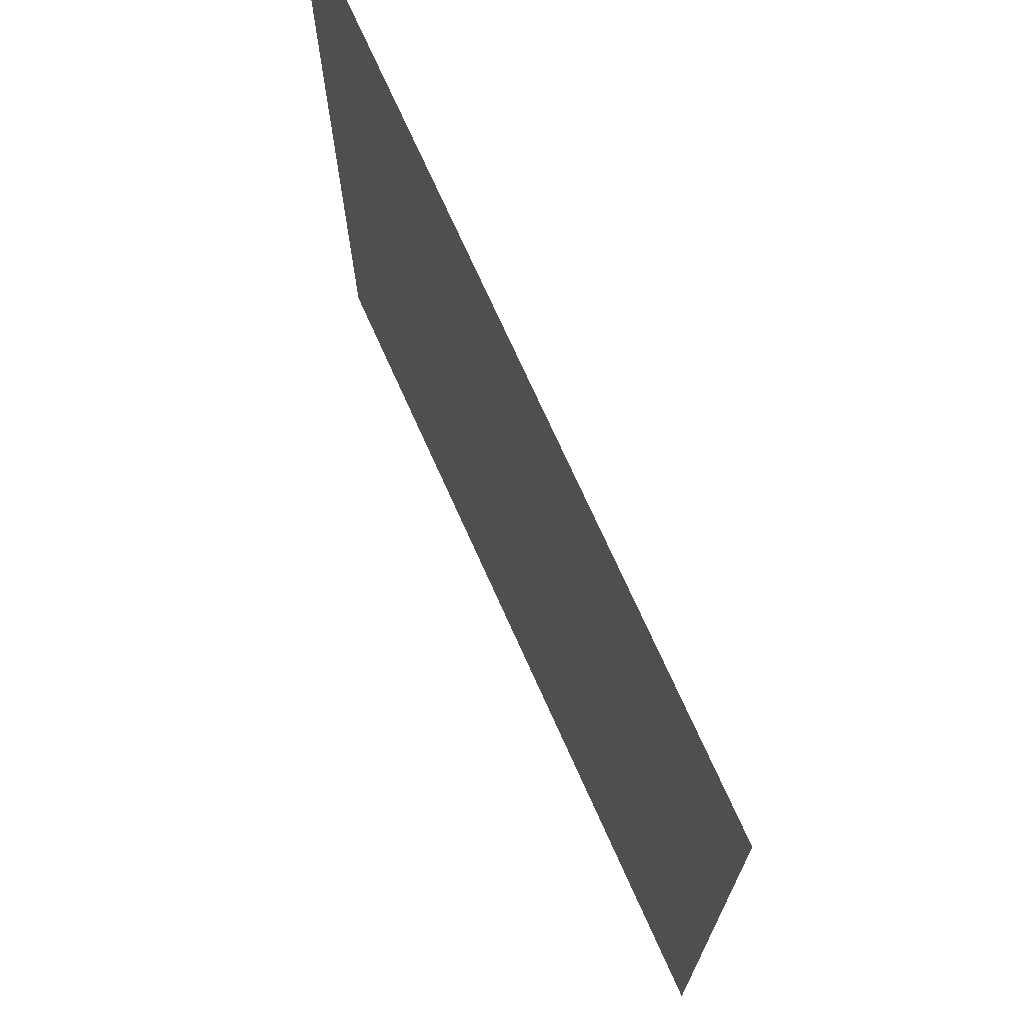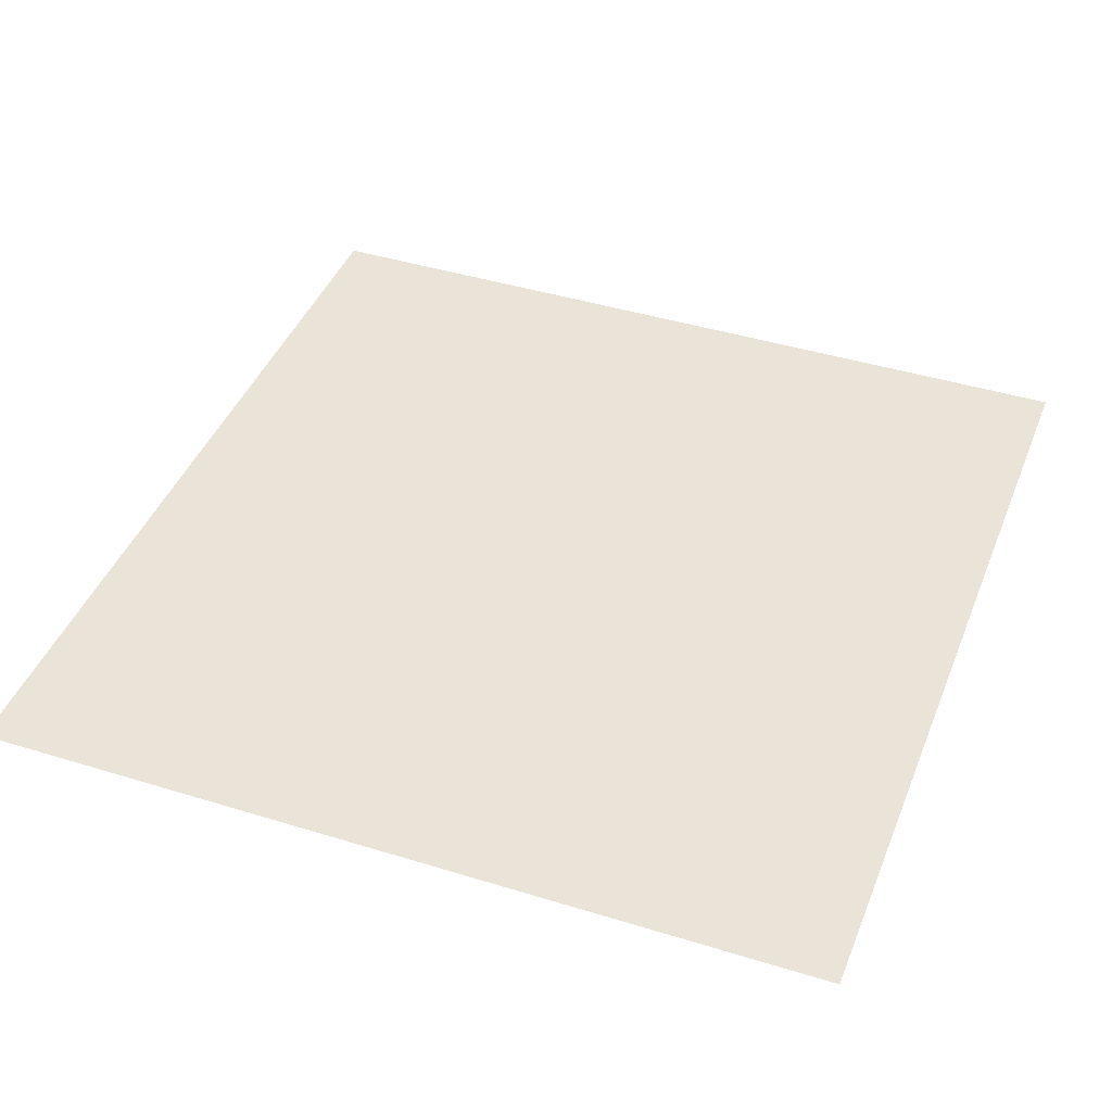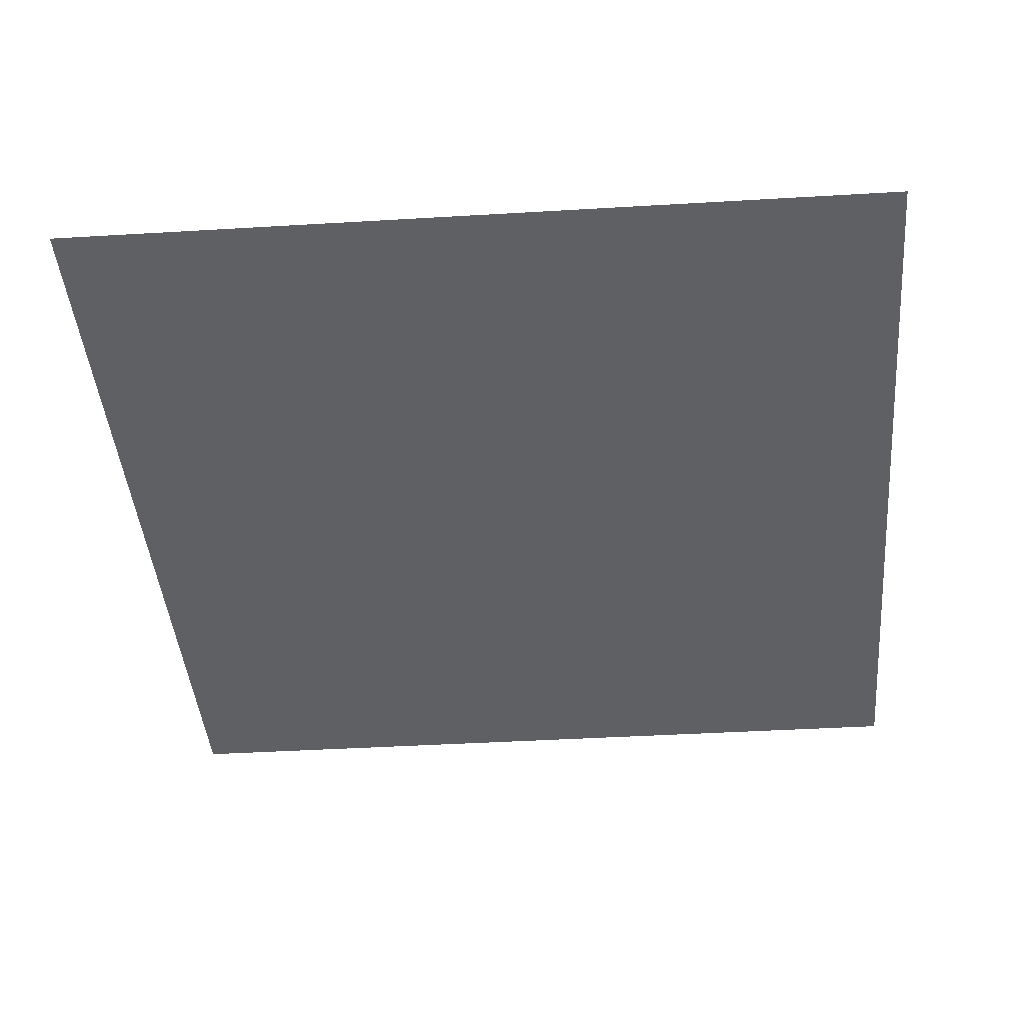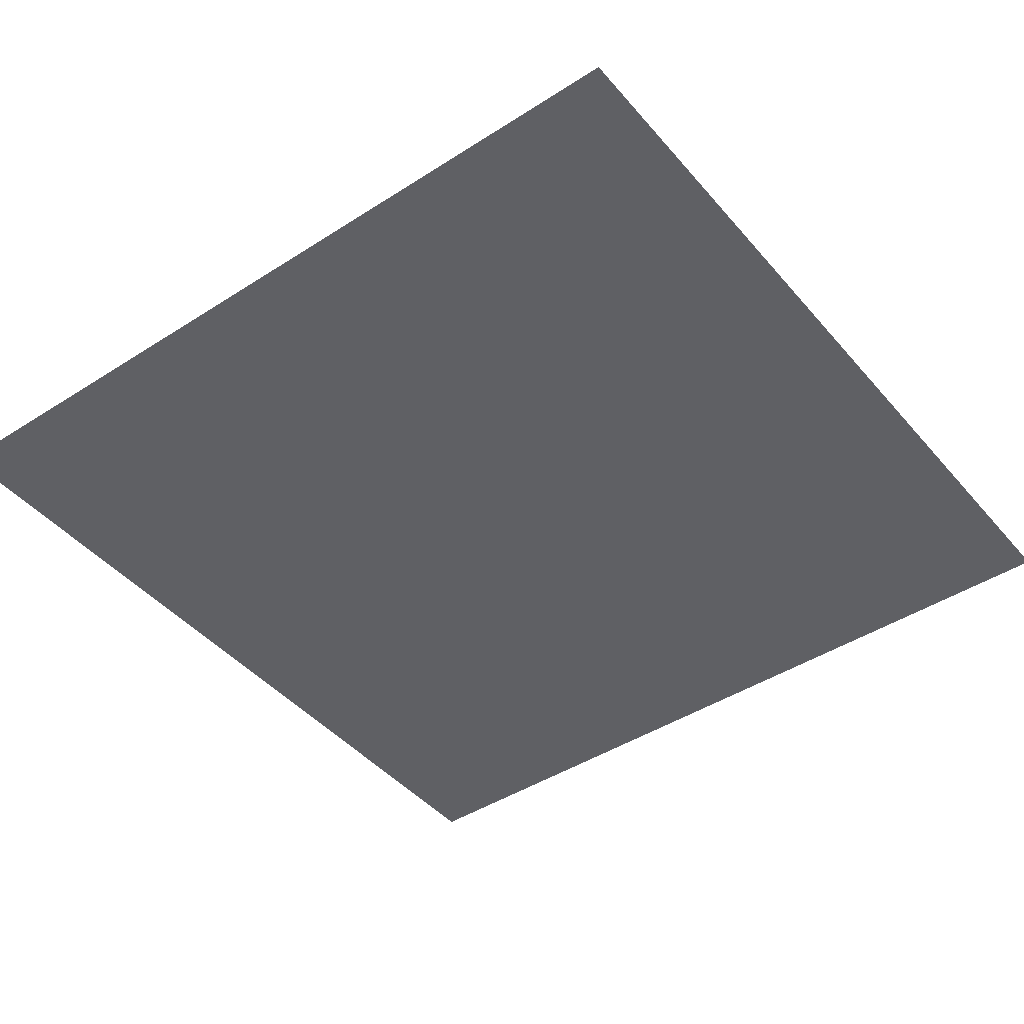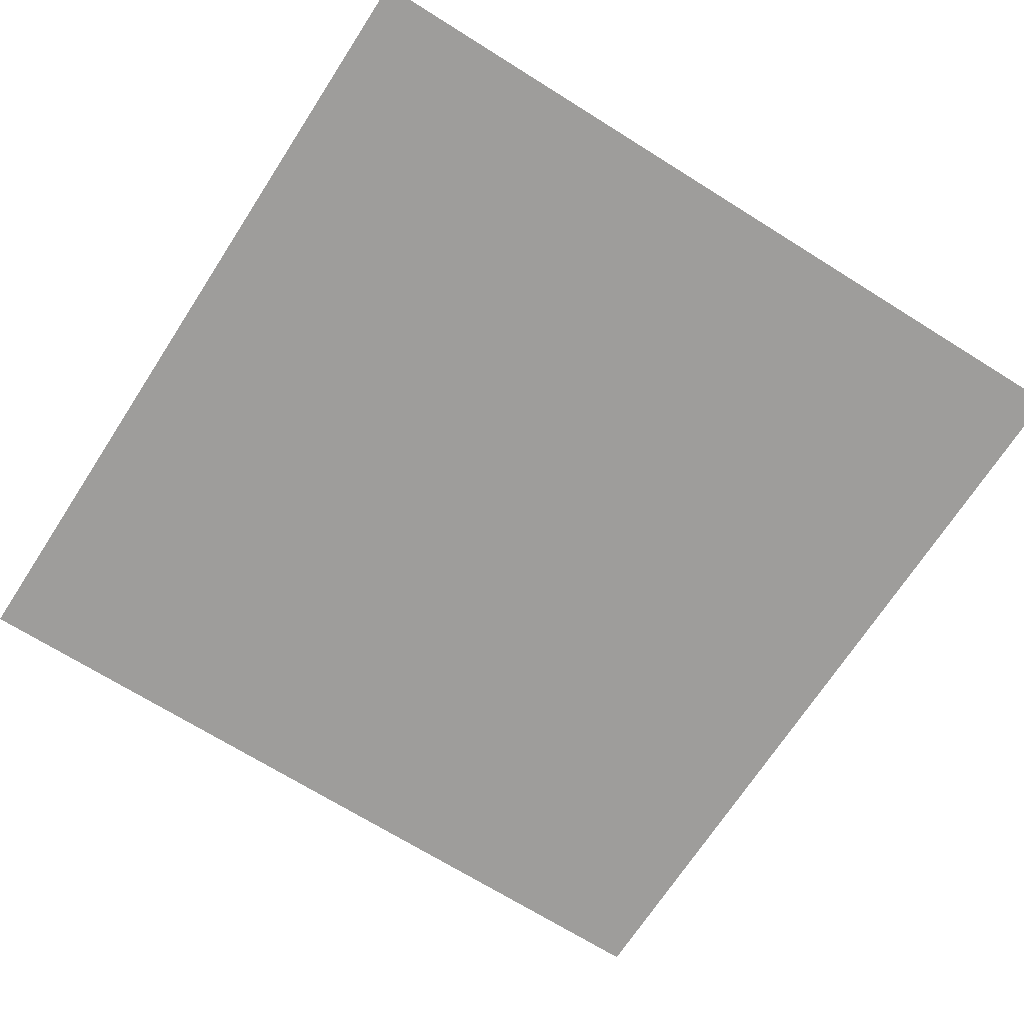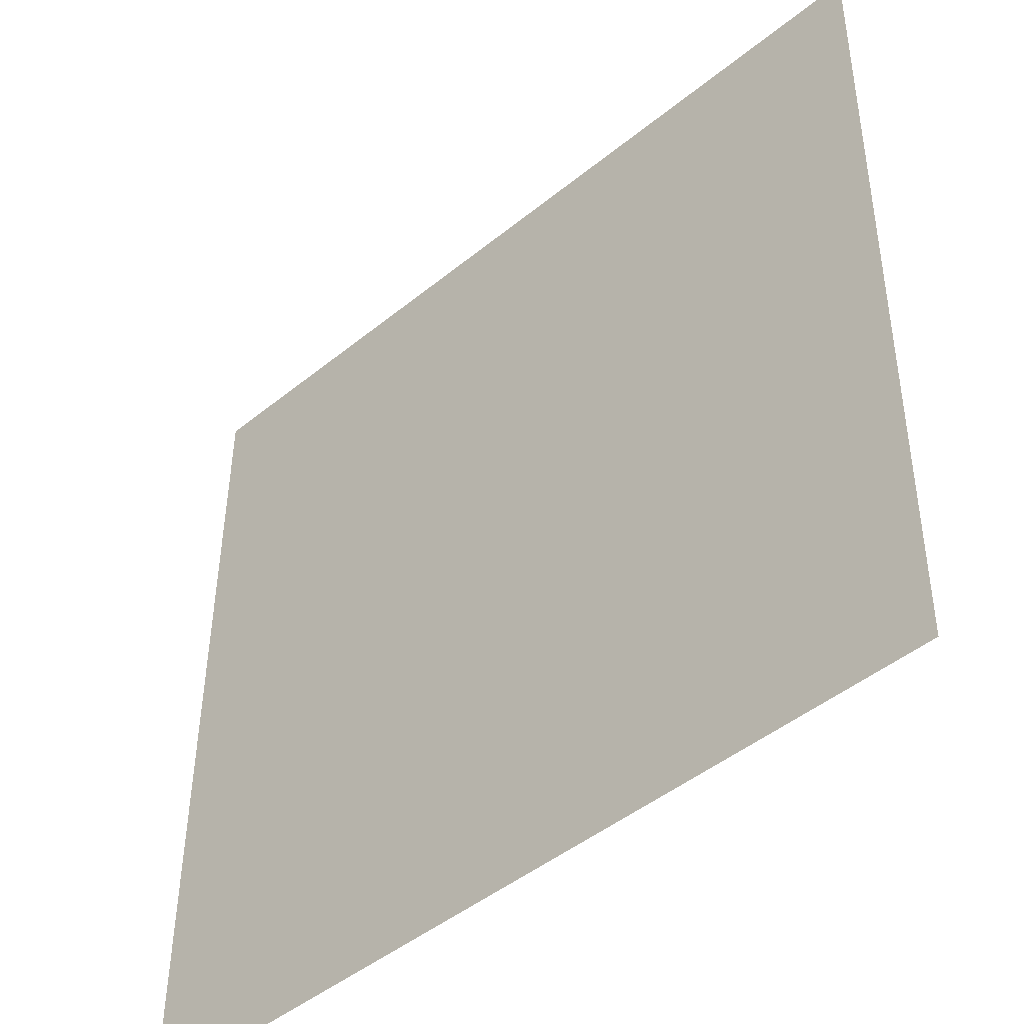
<metadata>
{"format":"obj","ext":"obj","renderer":"f3d","projection":"perspective","resolution":1024,"background":"white","views":[{"elev":72.6,"azim":65.8,"up":"+Z"},{"elev":43.5,"azim":-159.5,"up":"+Y"},{"elev":-43.8,"azim":-175.5,"up":"+Y"},{"elev":-44.7,"azim":37.2,"up":"+Y"},{"elev":-70.4,"azim":-122.5,"up":"+Y"},{"elev":-45.6,"azim":-137.2,"up":"+Z"}]}
</metadata>
<code>
v 15.1 -0 15.1
v -15.1 0 -15.1
v -15.39 -0 15.39
v 15.39 0 -15.39
v 11.29 -0 15.14
v 7.48 -0 15.17
v 3.669 -0 15.21
v -0.1424 -0 15.25
v -3.954 -0 15.28
v -7.765 -0 15.32
v -11.58 -0 15.35
v 11.33 -0 11.33
v 7.551 -0 7.551
v 3.776 -0 3.776
v 1e-06 -0 1e-06
v -3.776 0 -3.776
v -7.551 0 -7.551
v -11.33 0 -11.33
v -15.14 0 -11.29
v -15.17 0 -7.48
v -15.21 0 -3.669
v -15.25 -0 0.1424
v -15.28 -0 3.954
v -15.32 -0 7.765
v -15.35 -0 11.58
v 15.14 -0 11.29
v 15.17 -0 7.48
v 15.21 -0 3.669
v 15.25 0 -0.1424
v 15.28 0 -3.954
v 15.32 0 -7.765
v 15.35 0 -11.58
v -11.29 0 -15.14
v -7.48 0 -15.17
v -3.669 0 -15.21
v 0.1424 0 -15.25
v 3.954 0 -15.28
v 7.765 0 -15.32
v 11.58 0 -15.35
v -5.129 -0 5.129
v 8.142 -0 11.67
v 4.976 -0 8.226
v 1.775 -0 4.824
v -1.486 -0 1.486
v 4.941 -0 11.98
v 2.388 -0 8.835
v -0.2052 -0 5.797
v -2.912 -0 2.912
v 1.706 -0 12.21
v -0.2379 -0 9.3
v -2.18 -0 6.583
v -4.126 -0 4.126
v -11.67 0 -8.142
v -11.98 0 -4.941
v -12.21 0 -1.706
v -12.31 -0 1.587
v -8.226 0 -4.976
v -8.835 0 -2.388
v -9.3 -0 0.2379
v -9.502 -0 2.973
v -4.824 0 -1.775
v -5.797 -0 0.2052
v -6.583 -0 2.18
v -7.107 -0 4.154
v -11.86 -0 11.86
v -8.386 -0 12.1
v -4.955 -0 12.27
v -1.587 -0 12.31
v -12.1 -0 8.386
v -8.941 -0 8.941
v -5.882 -0 9.353
v -2.973 -0 9.502
v -12.27 -0 4.955
v -9.353 -0 5.882
v -6.625 -0 6.625
v -4.154 -0 7.107
v 5.129 0 -5.129
v 11.67 -0 8.142
v 11.98 -0 4.941
v 12.21 -0 1.706
v 12.31 0 -1.587
v 8.226 -0 4.976
v 8.835 -0 2.388
v 9.3 0 -0.2379
v 9.502 0 -2.973
v 4.824 -0 1.775
v 5.797 0 -0.2052
v 6.583 0 -2.18
v 7.107 0 -4.154
v 11.86 0 -11.86
v 8.386 0 -12.1
v 4.955 0 -12.27
v 1.587 0 -12.31
v 12.1 0 -8.386
v 8.941 0 -8.941
v 5.882 0 -9.353
v 2.973 0 -9.502
v 12.27 0 -4.955
v 9.353 0 -5.882
v 6.625 0 -6.625
v 4.154 0 -7.107
v -8.142 0 -11.67
v -4.976 0 -8.226
v -1.775 0 -4.824
v 1.486 0 -1.486
v -4.941 0 -11.98
v -2.388 0 -8.835
v 0.2052 0 -5.797
v 2.912 0 -2.912
v -1.706 0 -12.21
v 0.2379 0 -9.3
v 2.18 0 -6.583
v 4.126 0 -4.126
f 42 45 41
f 43 46 42
f 44 47 43
f 46 49 45
f 47 50 46
f 48 51 47
f 54 57 53
f 55 58 54
f 56 59 55
f 58 61 57
f 59 62 58
f 60 63 59
f 65 70 69
f 66 71 70
f 67 72 71
f 69 74 73
f 70 75 74
f 71 76 75
f 62 44 61
f 63 48 62
f 73 60 56
f 74 64 60
f 50 68 49
f 51 72 50
f 52 76 51
f 64 52 63
f 75 40 64
f 12 5 1
f 13 41 12
f 14 42 13
f 15 43 14
f 41 6 5
f 45 7 6
f 49 8 7
f 19 18 2
f 20 53 19
f 21 54 20
f 22 55 21
f 53 17 18
f 57 16 17
f 61 15 16
f 3 65 25
f 11 66 65
f 10 67 66
f 9 68 67
f 25 69 24
f 24 73 23
f 23 56 22
f 79 82 78
f 80 83 79
f 81 84 80
f 83 86 82
f 84 87 83
f 85 88 84
f 90 95 94
f 91 96 95
f 92 97 96
f 94 99 98
f 95 100 99
f 96 101 100
f 103 106 102
f 104 107 103
f 105 108 104
f 107 110 106
f 108 111 107
f 109 112 108
f 98 85 81
f 99 89 85
f 111 93 110
f 112 97 111
f 87 105 86
f 88 109 87
f 89 113 88
f 100 77 89
f 113 101 112
f 26 12 1
f 27 78 26
f 28 79 27
f 29 80 28
f 78 13 12
f 82 14 13
f 86 15 14
f 4 90 32
f 39 91 90
f 38 92 91
f 37 93 92
f 32 94 31
f 31 98 30
f 30 81 29
f 18 33 2
f 17 102 18
f 16 103 17
f 15 104 16
f 102 34 33
f 106 35 34
f 110 36 35
f 42 46 45
f 43 47 46
f 44 48 47
f 46 50 49
f 47 51 50
f 48 52 51
f 54 58 57
f 55 59 58
f 56 60 59
f 58 62 61
f 59 63 62
f 60 64 63
f 65 66 70
f 66 67 71
f 67 68 72
f 69 70 74
f 70 71 75
f 71 72 76
f 62 48 44
f 63 52 48
f 73 74 60
f 74 75 64
f 50 72 68
f 51 76 72
f 52 40 76
f 64 40 52
f 75 76 40
f 12 41 5
f 13 42 41
f 14 43 42
f 15 44 43
f 41 45 6
f 45 49 7
f 49 68 8
f 19 53 18
f 20 54 53
f 21 55 54
f 22 56 55
f 53 57 17
f 57 61 16
f 61 44 15
f 3 11 65
f 11 10 66
f 10 9 67
f 9 8 68
f 25 65 69
f 24 69 73
f 23 73 56
f 79 83 82
f 80 84 83
f 81 85 84
f 83 87 86
f 84 88 87
f 85 89 88
f 90 91 95
f 91 92 96
f 92 93 97
f 94 95 99
f 95 96 100
f 96 97 101
f 103 107 106
f 104 108 107
f 105 109 108
f 107 111 110
f 108 112 111
f 109 113 112
f 98 99 85
f 99 100 89
f 111 97 93
f 112 101 97
f 87 109 105
f 88 113 109
f 89 77 113
f 100 101 77
f 113 77 101
f 26 78 12
f 27 79 78
f 28 80 79
f 29 81 80
f 78 82 13
f 82 86 14
f 86 105 15
f 4 39 90
f 39 38 91
f 38 37 92
f 37 36 93
f 32 90 94
f 31 94 98
f 30 98 81
f 18 102 33
f 17 103 102
f 16 104 103
f 15 105 104
f 102 106 34
f 106 110 35
f 110 93 36

</code>
